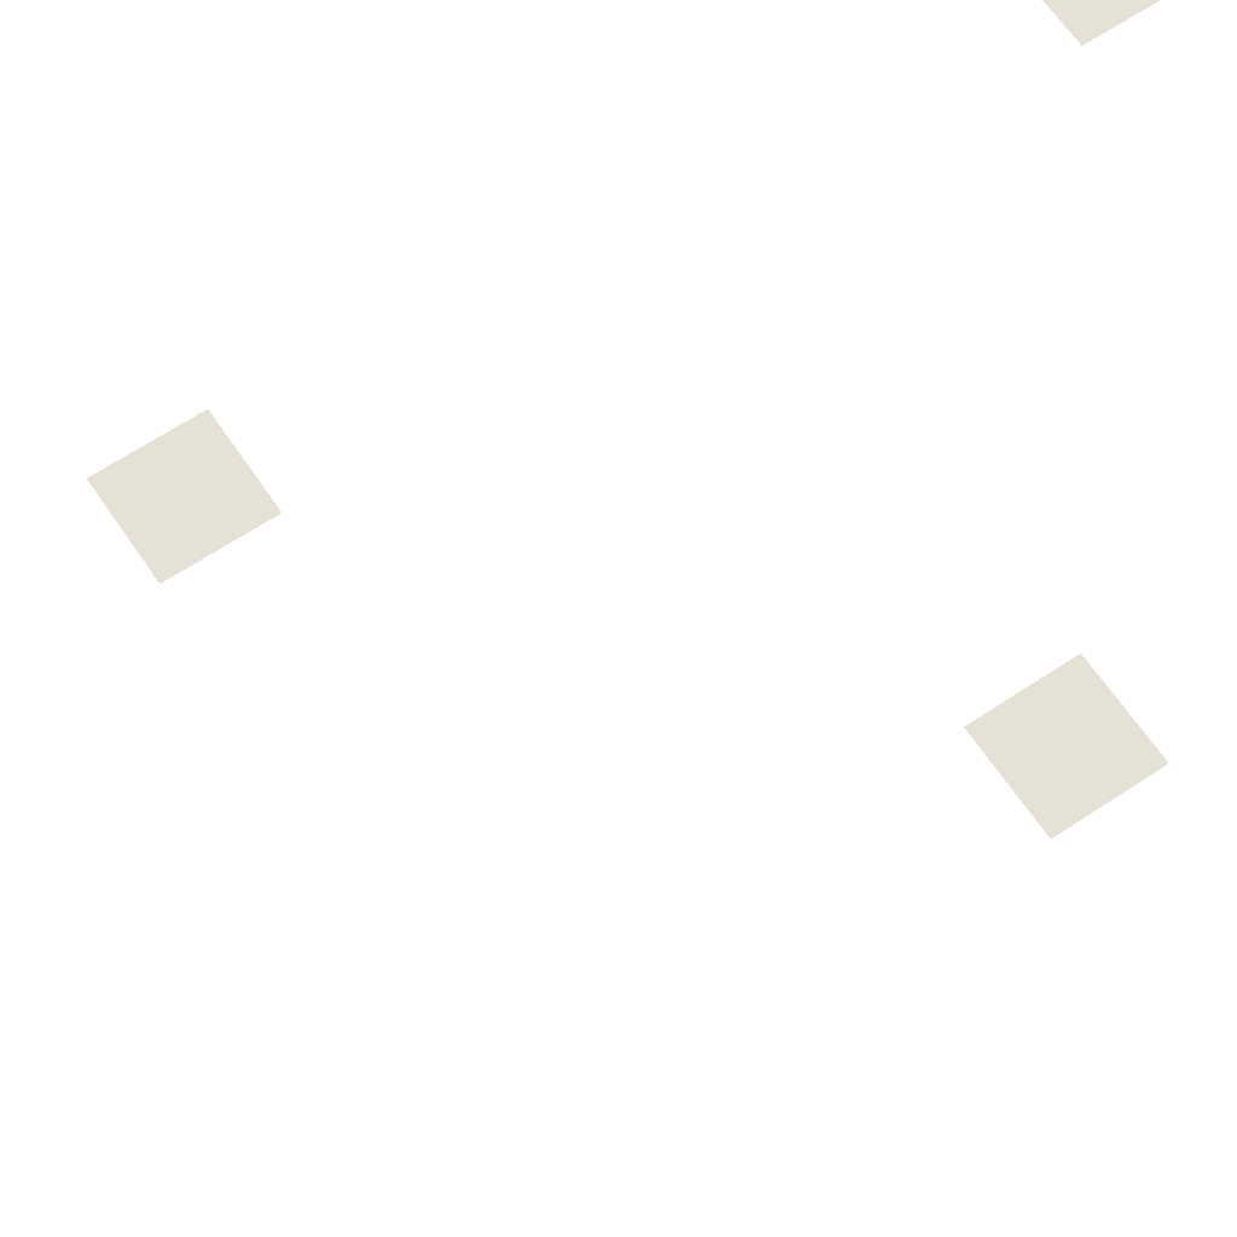
<metadata>
{"format":"obj","ext":"obj","renderer":"f3d","projection":"perspective","resolution":1024,"background":"white","views":[{"elev":64.3,"azim":-123.9,"up":"+Z"}]}
</metadata>
<code>
v -112 -64 0
v -128 -64 0
v -128 -48 0
v -112 -48 0
v -32 -128 0
v -48 -128 0
v -48 -112 0
v -32 -112 0
v -112 -192 0
v -128 -192 0
v -128 -176 0
v -112 -176 0
v -32 -256 0
v -48 -256 0
v -48 -240 0
v -32 -240 0
g Dark-Tower_mesh_0080
f 1 2 3 4
f 5 6 7 8
f 9 10 11 12
f 13 14 15 16

</code>
